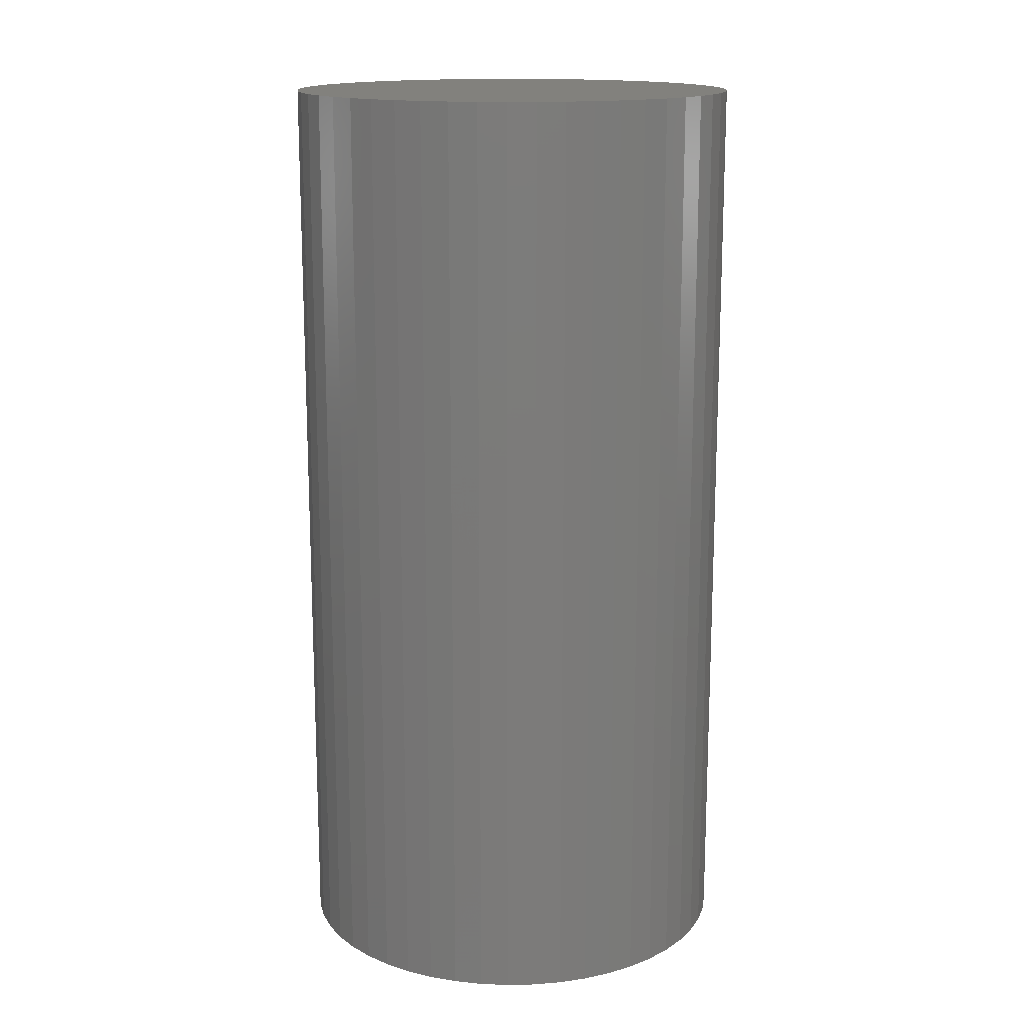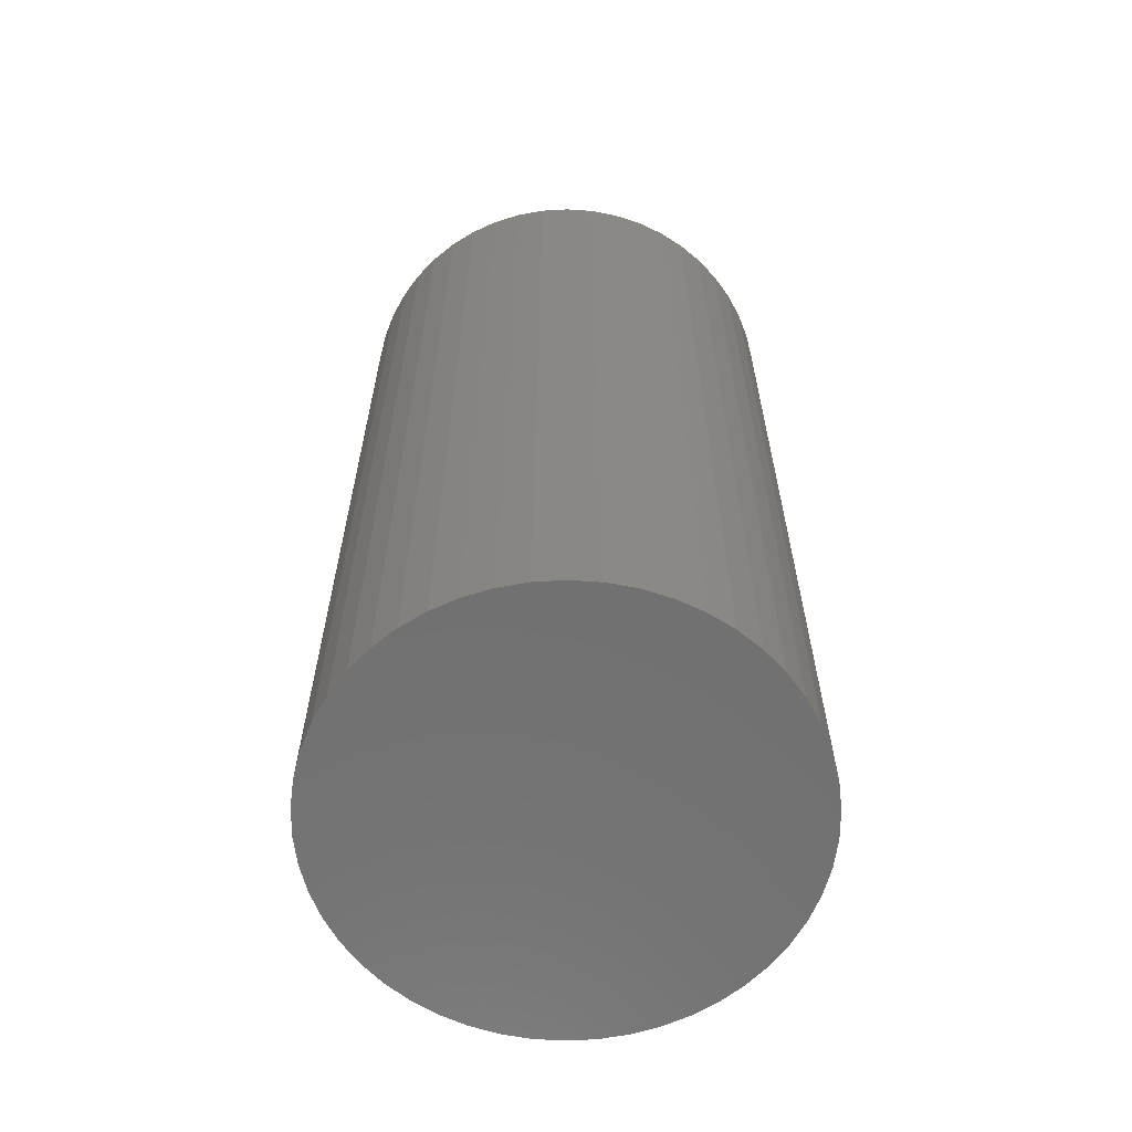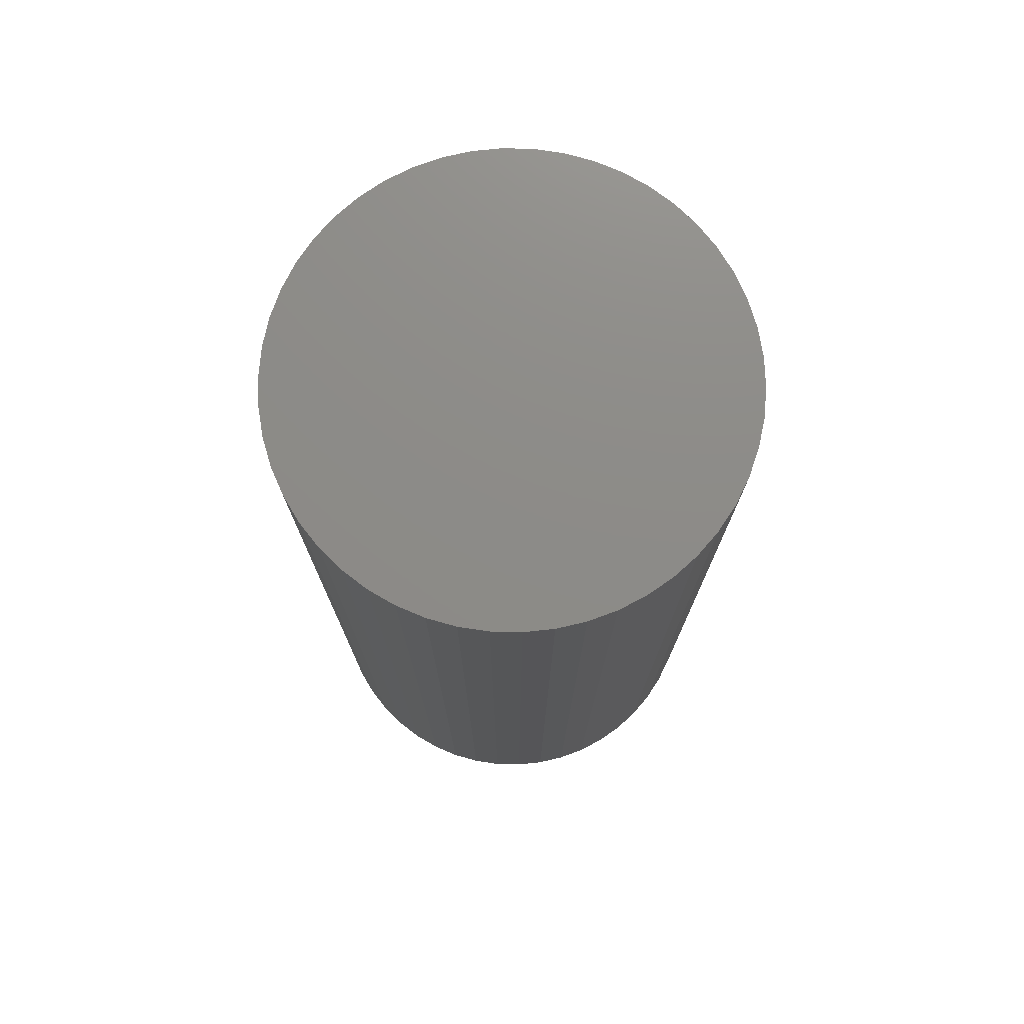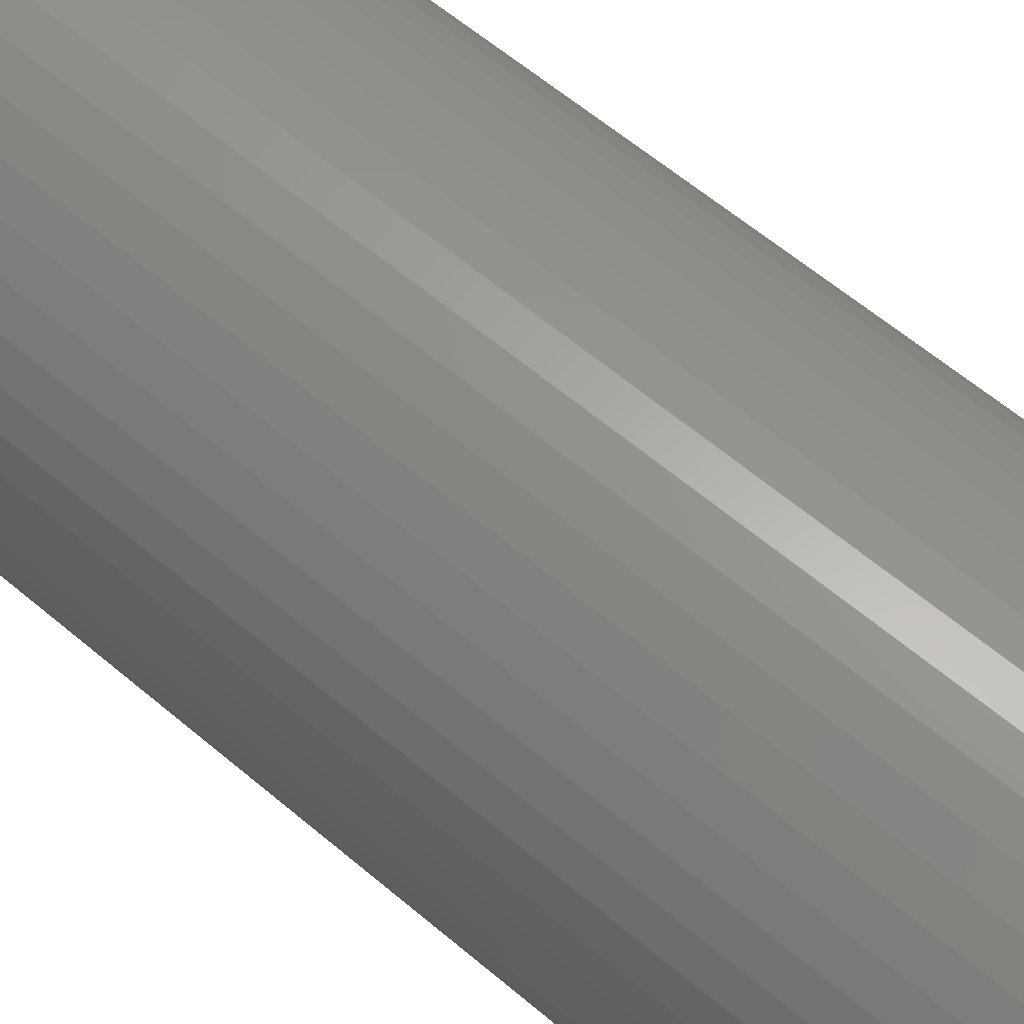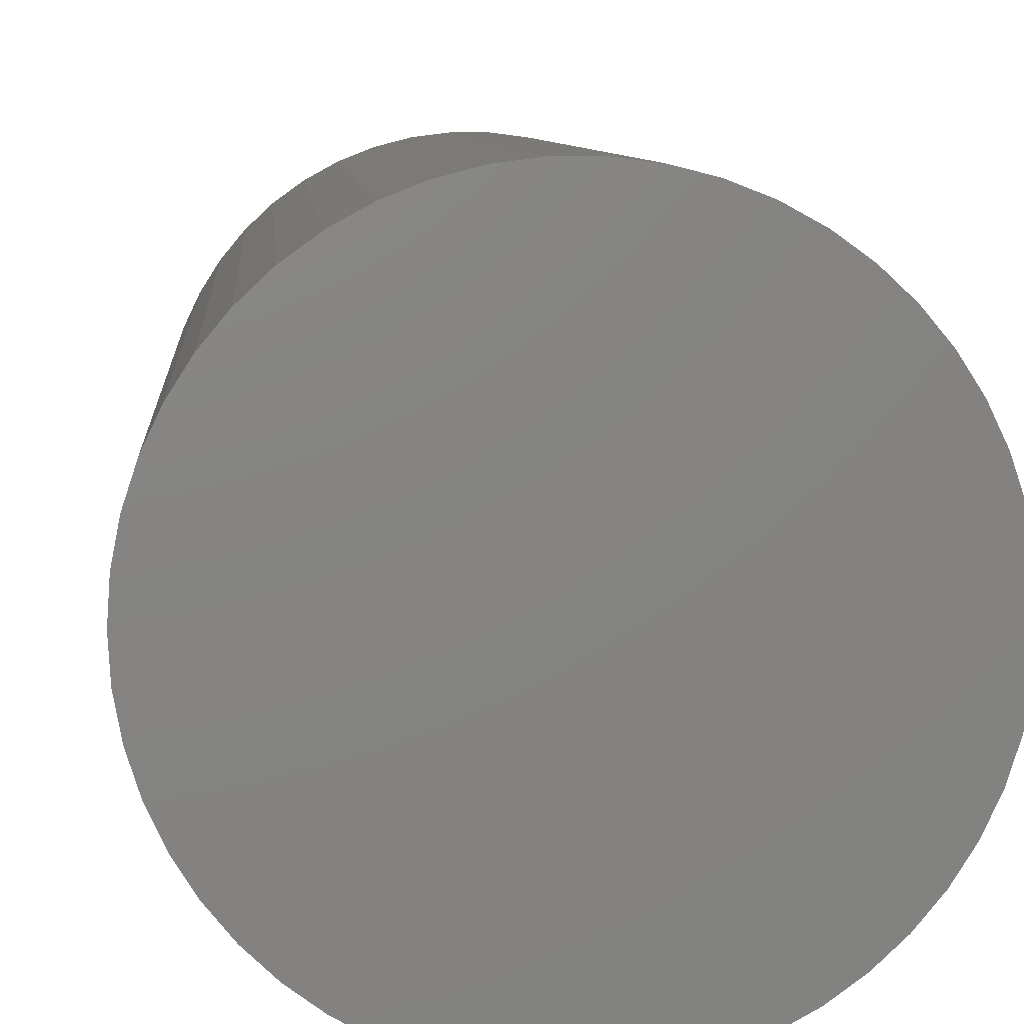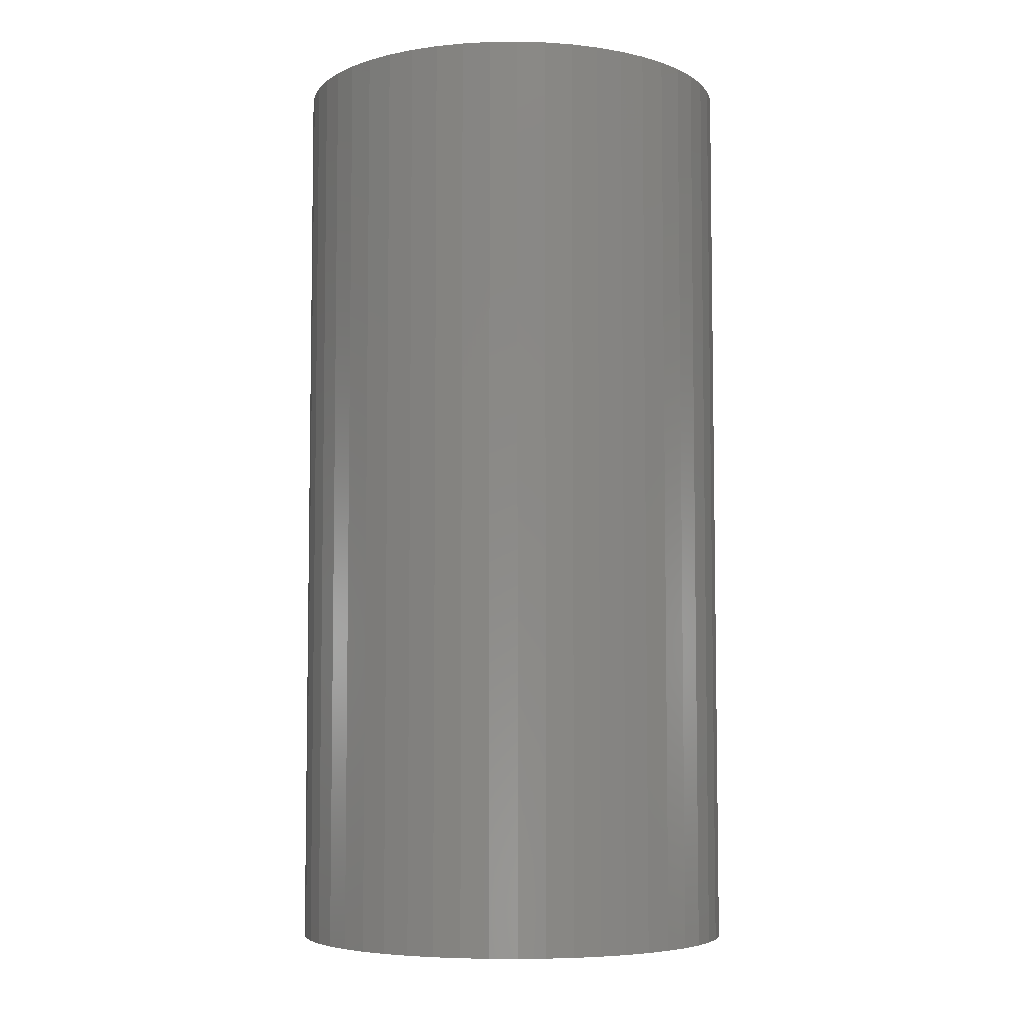
<metadata>
{"format":"stl","ext":"stl","renderer":"f3d","projection":"perspective","resolution":1024,"background":"white","views":[{"elev":15.3,"azim":91.2,"up":"+Z"},{"elev":-62.8,"azim":82.5,"up":"+Z"},{"elev":75.6,"azim":-164.3,"up":"+Z"},{"elev":62.7,"azim":130.4,"up":"+Y"},{"elev":6.8,"azim":-3.9,"up":"+Y"},{"elev":-5.8,"azim":2.2,"up":"+Z"}]}
</metadata>
<code>
# stl→obj: 100 verts, 196 faces
v 5.85 0 12
v 5.804 0.7332 -12
v 5.804 0.7332 12
v 5.85 0 -12
v 5.666 1.455 -12
v 5.666 1.455 12
v -5.85 0 -12
v -5.804 0.7332 12
v -5.804 0.7332 -12
v -5.85 0 12
v 0.3673 5.838 -12
v -0.3673 5.838 12
v 0.3673 5.838 12
v -0.3673 5.838 -12
v 5.804 -0.7332 -12
v 5.666 -1.455 -12
v 5.439 -2.154 -12
v 5.439 2.154 -12
v 5.126 -2.818 -12
v 5.126 2.818 -12
v 4.733 -3.439 -12
v 4.733 3.439 -12
v 4.264 -4.005 -12
v 4.264 4.005 -12
v 3.729 -4.508 -12
v 3.729 4.508 -12
v 3.135 -4.939 -12
v 3.135 4.939 -12
v 2.491 -5.293 -12
v 2.491 5.293 -12
v 1.808 -5.564 -12
v 1.808 5.564 -12
v 1.096 -5.746 -12
v 1.096 5.746 -12
v 0.3673 -5.838 -12
v -0.3673 -5.838 -12
v -1.096 -5.746 -12
v -1.096 5.746 -12
v -1.808 -5.564 -12
v -1.808 5.564 -12
v -2.491 -5.293 -12
v -2.491 5.293 -12
v -3.135 -4.939 -12
v -3.135 4.939 -12
v -3.729 -4.508 -12
v -3.729 4.508 -12
v -4.264 -4.005 -12
v -4.264 4.005 -12
v -4.733 -3.439 -12
v -4.733 3.439 -12
v -5.126 -2.818 -12
v -5.126 2.818 -12
v -5.439 -2.154 -12
v -5.439 2.154 -12
v -5.666 -1.455 -12
v -5.666 1.455 -12
v -5.804 -0.7332 -12
v 4.264 -4.005 12
v 3.729 -4.508 12
v 3.729 4.508 12
v 4.264 4.005 12
v -4.264 4.005 12
v -3.729 4.508 12
v -2.491 5.293 12
v -1.808 5.564 12
v 5.439 2.154 12
v 5.126 2.818 12
v 1.808 5.564 12
v 2.491 5.293 12
v 3.135 4.939 12
v -5.126 2.818 12
v -5.439 2.154 12
v -4.733 3.439 12
v 5.804 -0.7332 12
v 5.666 -1.455 12
v 5.439 -2.154 12
v 5.126 -2.818 12
v 4.733 3.439 12
v 4.733 -3.439 12
v 3.135 -4.939 12
v 2.491 -5.293 12
v 1.808 -5.564 12
v 1.096 5.746 12
v 1.096 -5.746 12
v 0.3673 -5.838 12
v -0.3673 -5.838 12
v -1.096 5.746 12
v -1.096 -5.746 12
v -1.808 -5.564 12
v -2.491 -5.293 12
v -3.135 4.939 12
v -3.135 -4.939 12
v -3.729 -4.508 12
v -4.264 -4.005 12
v -4.733 -3.439 12
v -5.126 -2.818 12
v -5.439 -2.154 12
v -5.666 1.455 12
v -5.666 -1.455 12
v -5.804 -0.7332 12
f 1 2 3
f 2 1 4
f 3 5 6
f 5 3 2
f 7 8 9
f 8 7 10
f 11 12 13
f 12 11 14
f 15 2 4
f 16 2 15
f 16 5 2
f 17 5 16
f 17 18 5
f 19 18 17
f 19 20 18
f 21 20 19
f 21 22 20
f 23 22 21
f 23 24 22
f 25 24 23
f 25 26 24
f 27 26 25
f 27 28 26
f 29 28 27
f 29 30 28
f 31 30 29
f 31 32 30
f 33 32 31
f 33 34 32
f 35 34 33
f 35 11 34
f 36 11 35
f 36 14 11
f 37 14 36
f 37 38 14
f 39 38 37
f 39 40 38
f 41 40 39
f 41 42 40
f 43 42 41
f 43 44 42
f 45 44 43
f 45 46 44
f 47 46 45
f 47 48 46
f 49 48 47
f 49 50 48
f 51 50 49
f 51 52 50
f 53 52 51
f 53 54 52
f 55 54 53
f 55 56 54
f 57 56 55
f 57 9 56
f 9 57 7
f 25 58 59
f 58 25 23
f 24 60 61
f 60 24 26
f 46 62 63
f 62 46 48
f 40 64 65
f 64 40 42
f 66 20 67
f 20 66 18
f 30 68 69
f 68 30 32
f 28 69 70
f 69 28 30
f 54 71 52
f 71 54 72
f 50 62 48
f 62 50 73
f 3 74 1
f 6 74 3
f 6 75 74
f 66 75 6
f 66 76 75
f 67 76 66
f 67 77 76
f 78 77 67
f 78 79 77
f 61 79 78
f 61 58 79
f 60 58 61
f 60 59 58
f 70 59 60
f 70 80 59
f 69 80 70
f 69 81 80
f 68 81 69
f 68 82 81
f 83 82 68
f 83 84 82
f 13 84 83
f 13 85 84
f 12 85 13
f 12 86 85
f 87 86 12
f 87 88 86
f 65 88 87
f 65 89 88
f 64 89 65
f 64 90 89
f 91 90 64
f 91 92 90
f 63 92 91
f 63 93 92
f 62 93 63
f 62 94 93
f 73 94 62
f 73 95 94
f 71 95 73
f 71 96 95
f 72 96 71
f 72 97 96
f 98 97 72
f 98 99 97
f 8 99 98
f 8 100 99
f 100 8 10
f 14 87 12
f 87 14 38
f 31 81 82
f 81 31 29
f 67 22 78
f 22 67 20
f 32 83 68
f 83 32 34
f 26 70 60
f 70 26 28
f 56 72 54
f 72 56 98
f 42 91 64
f 91 42 44
f 74 4 1
f 4 74 15
f 79 19 77
f 19 79 21
f 75 15 74
f 15 75 16
f 47 93 94
f 93 47 45
f 51 97 53
f 97 51 96
f 47 95 49
f 95 47 94
f 36 85 86
f 85 36 35
f 29 80 81
f 80 29 27
f 6 18 66
f 18 6 5
f 78 24 61
f 24 78 22
f 34 13 83
f 13 34 11
f 52 73 50
f 73 52 71
f 9 98 56
f 98 9 8
f 44 63 91
f 63 44 46
f 38 65 87
f 65 38 40
f 58 21 79
f 21 58 23
f 77 17 76
f 17 77 19
f 41 89 90
f 89 41 39
f 53 99 55
f 99 53 97
f 57 10 7
f 10 57 100
f 33 82 84
f 82 33 31
f 35 84 85
f 84 35 33
f 76 16 75
f 16 76 17
f 37 86 88
f 86 37 36
f 43 90 92
f 90 43 41
f 49 96 51
f 96 49 95
f 55 100 57
f 100 55 99
f 27 59 80
f 59 27 25
f 39 88 89
f 88 39 37
f 45 92 93
f 92 45 43

</code>
